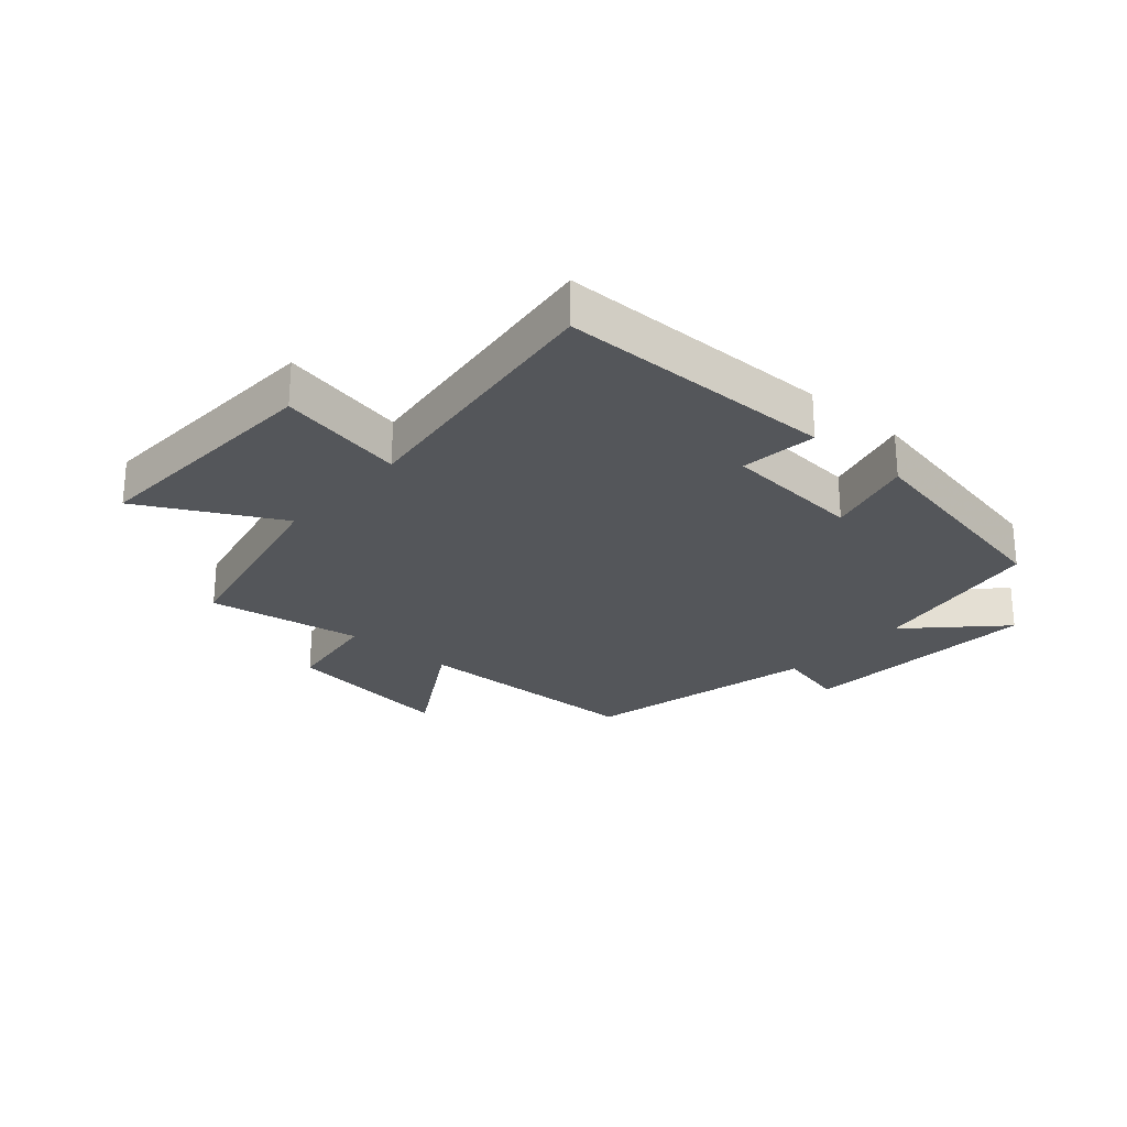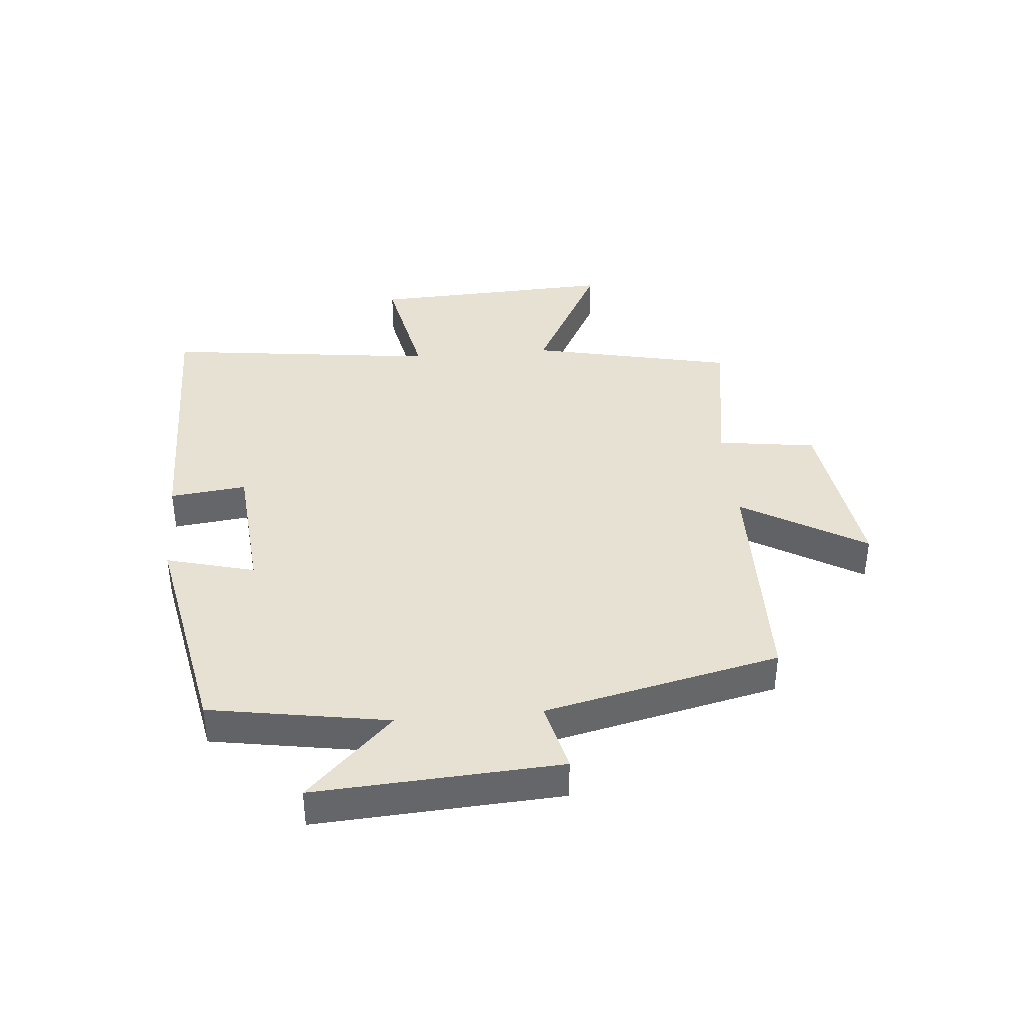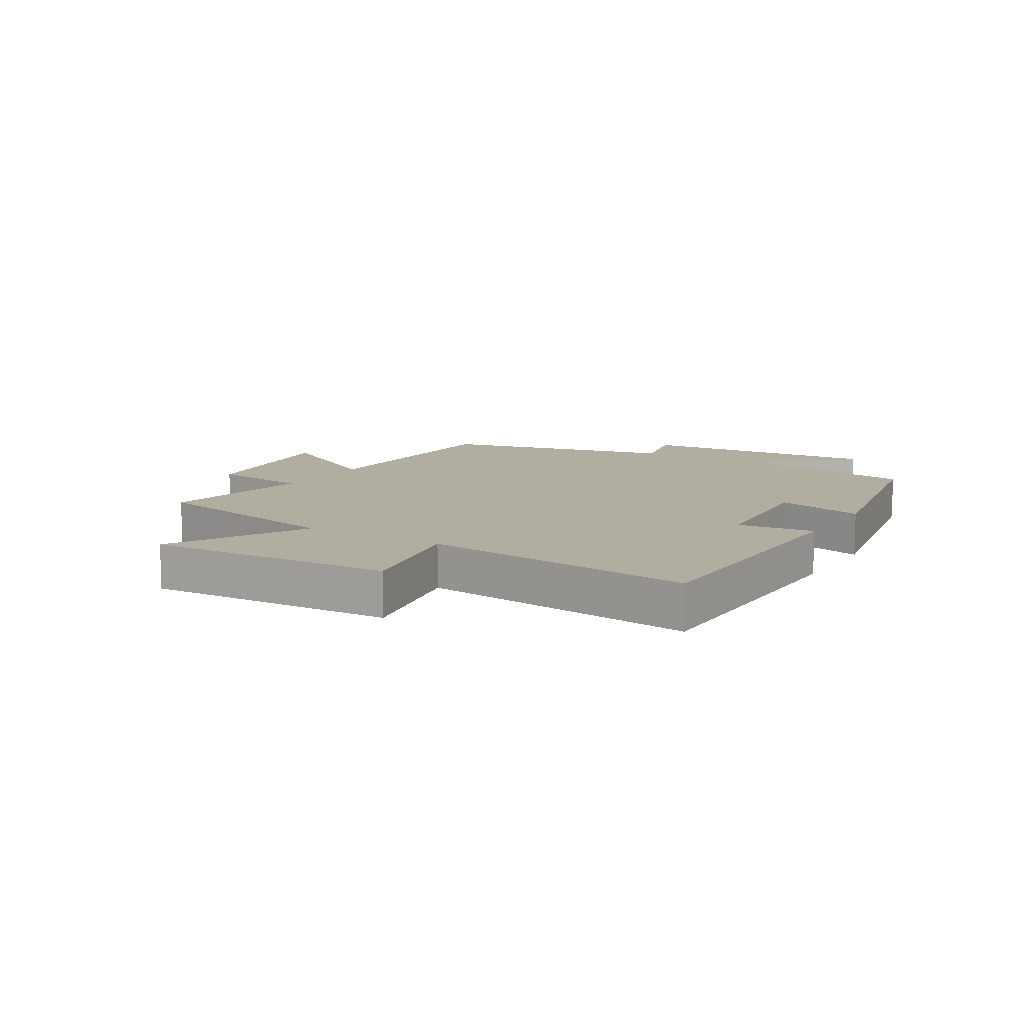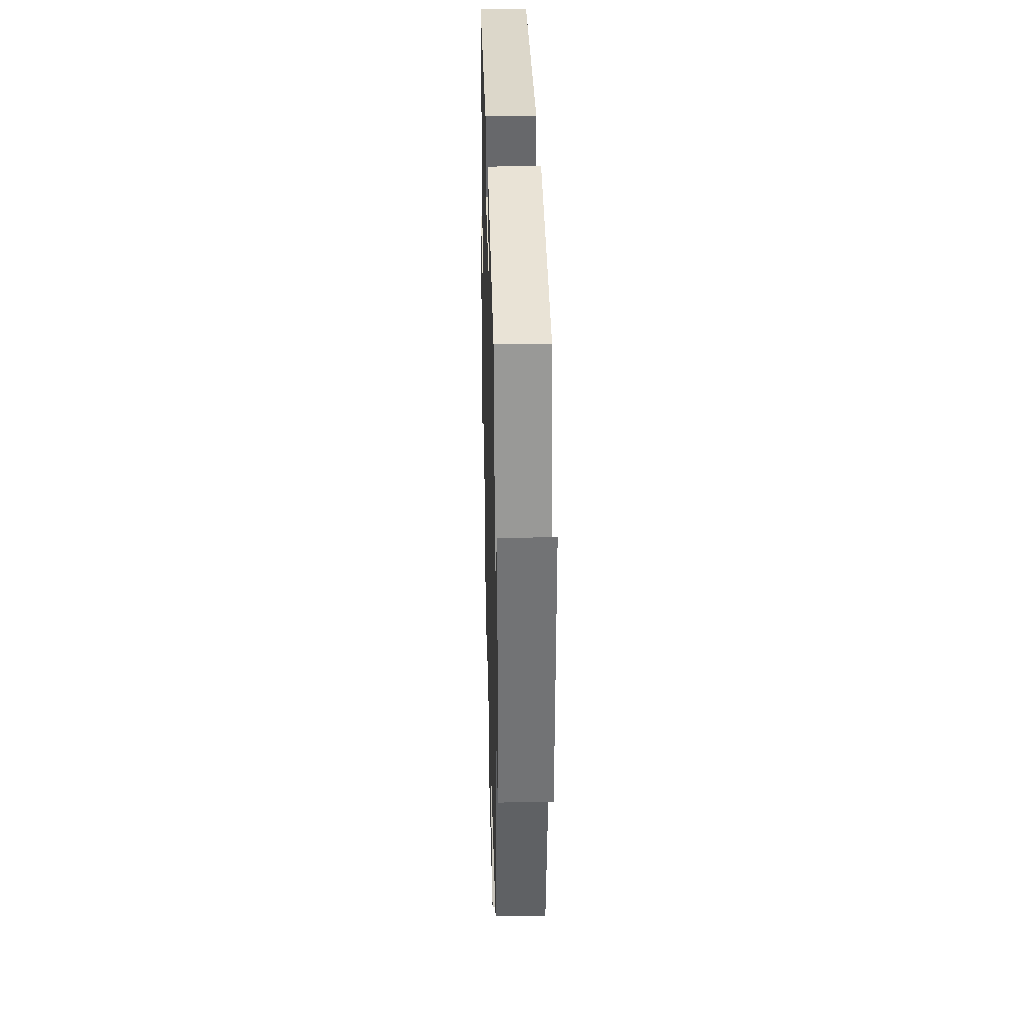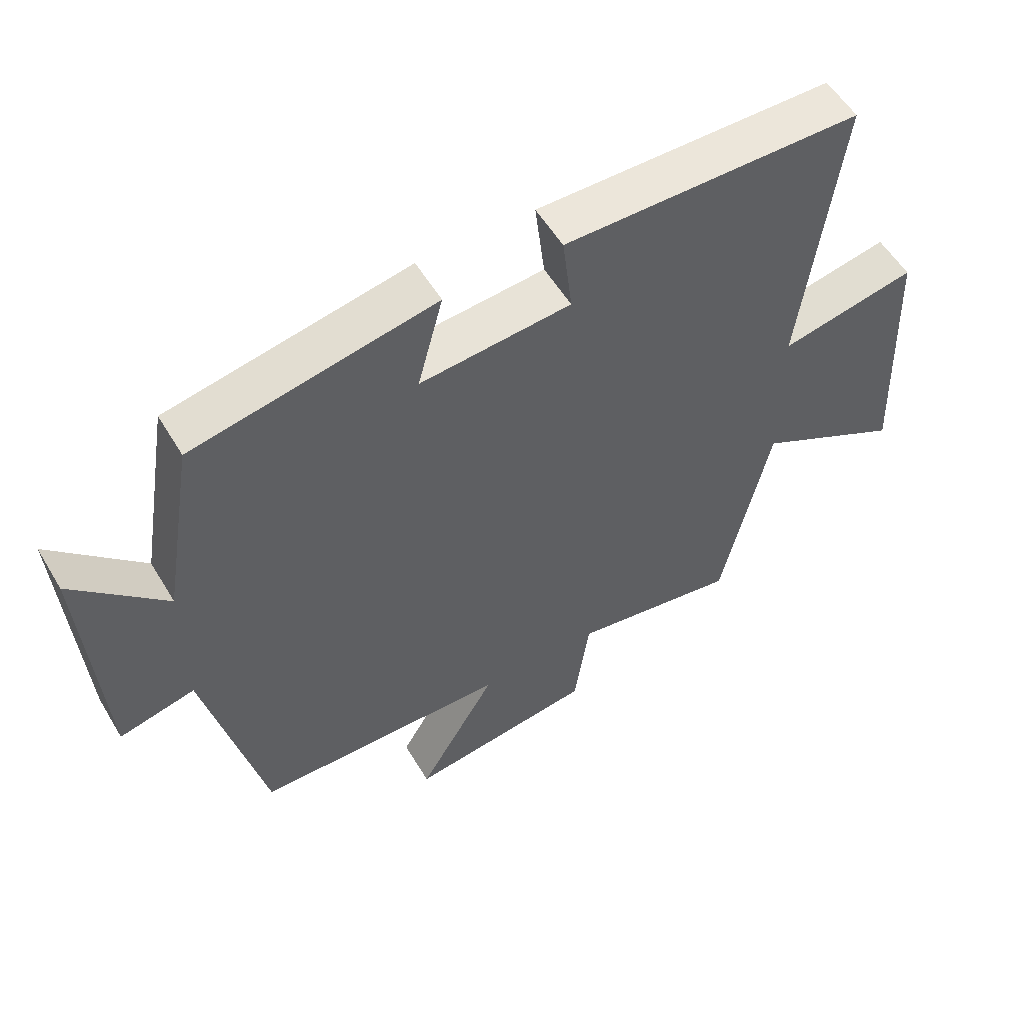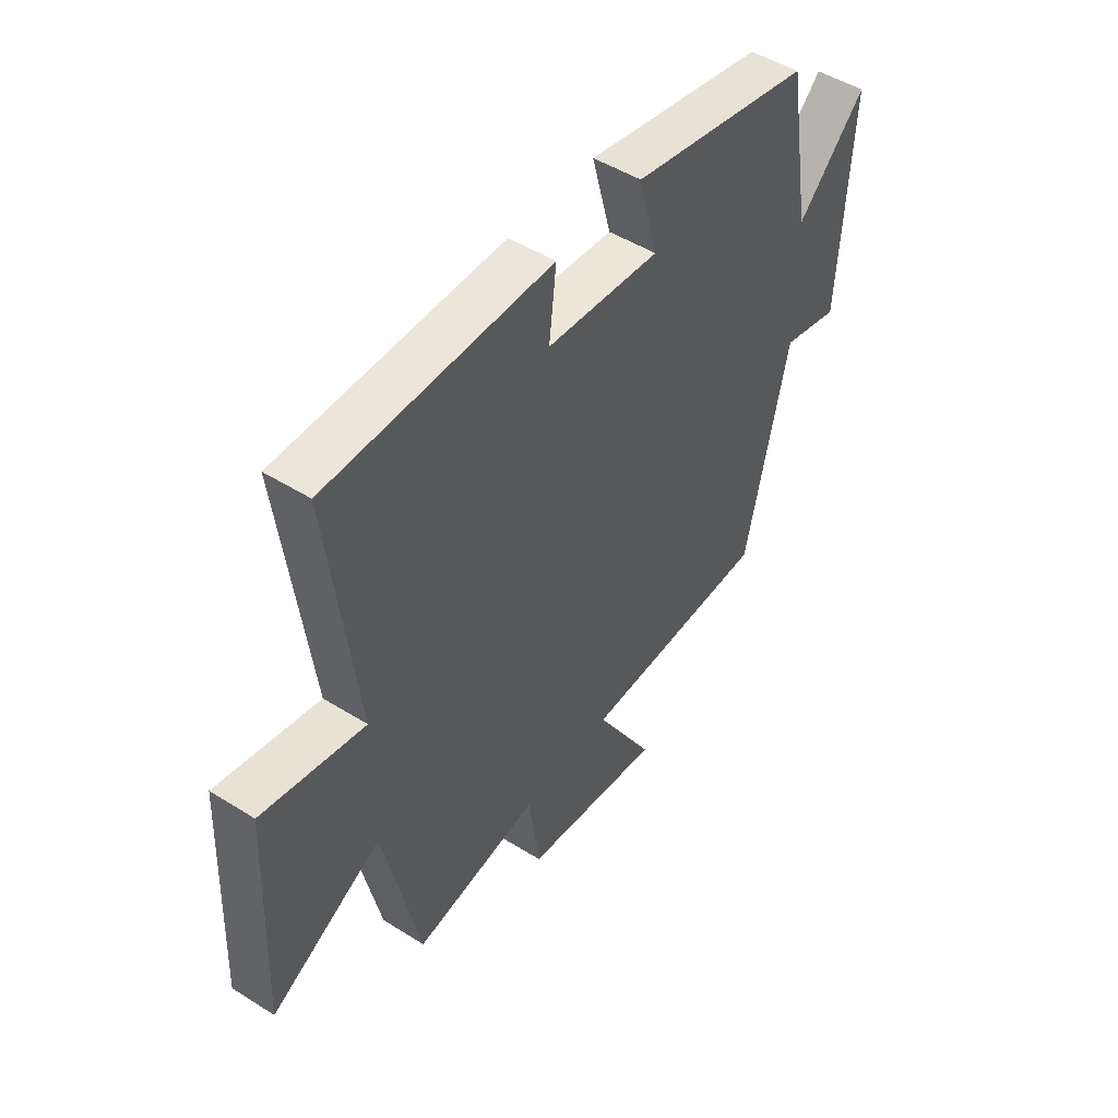
<metadata>
{"format":"obj","ext":"obj","renderer":"f3d","projection":"perspective","resolution":1024,"background":"white","views":[{"elev":-25.4,"azim":-41.3,"up":"+Y"},{"elev":38.7,"azim":84.9,"up":"+Y"},{"elev":10.4,"azim":-58.7,"up":"+Y"},{"elev":30.9,"azim":88.5,"up":"+Z"},{"elev":55.3,"azim":149.5,"up":"+Z"},{"elev":48.6,"azim":-55.0,"up":"+Z"}]}
</metadata>
<code>
v -0.426 0.07 -0.542
v -0.5 0.07 -0.204
v -0.728 0.07 -0.325
v -0.71 0.07 0.083
v -0.5 0.07 0.04
v -0.557 0.07 0.496
v -0.099 0.07 0.5
v -0.114 0.07 0.373
v 0.118 0.07 0.353
v 0.079 0.07 0.5
v 0.45 0.07 0.427
v 0.5 0.07 0.131
v 0.641 0.07 0.273
v 0.617 0.07 -0.131
v 0.5 0.07 -0.103
v 0.412 0.07 -0.492
v 0.021 0.07 -0.5
v 0.142 0.07 -0.704
v -0.146 0.07 -0.664
v -0.169 0.07 -0.5
v -0.426 0 -0.542
v -0.5 0 -0.204
v -0.728 0 -0.325
v -0.71 0 0.083
v -0.5 0 0.04
v -0.557 0 0.496
v -0.099 0 0.5
v -0.114 0 0.373
v 0.118 0 0.353
v 0.079 0 0.5
v 0.45 0 0.427
v 0.5 0 0.131
v 0.641 0 0.273
v 0.617 0 -0.131
v 0.5 0 -0.103
v 0.412 0 -0.492
v 0.021 0 -0.5
v 0.142 0 -0.704
v -0.146 0 -0.664
v -0.169 0 -0.5
f 17 18 19 20
f 15 16 17 20
f 15 20 1 2
f 12 13 14 15
f 11 12 15
f 10 11 15
f 9 10 15
f 8 9 15 2
f 5 6 7 8
f 5 8 2 3
f 3 4 5
f 40 39 38 37
f 40 37 36 35
f 22 21 40 35
f 35 34 33 32
f 35 32 31
f 35 31 30
f 35 30 29
f 22 35 29 28
f 28 27 26 25
f 23 22 28 25
f 25 24 23
f 1 21 22 2
f 2 22 23 3
f 3 23 24 4
f 4 24 25 5
f 5 25 26 6
f 6 26 27 7
f 7 27 28 8
f 8 28 29 9
f 9 29 30 10
f 10 30 31 11
f 11 31 32 12
f 12 32 33 13
f 13 33 34 14
f 14 34 35 15
f 15 35 36 16
f 16 36 37 17
f 17 37 38 18
f 18 38 39 19
f 19 39 40 20
f 20 40 21 1

</code>
